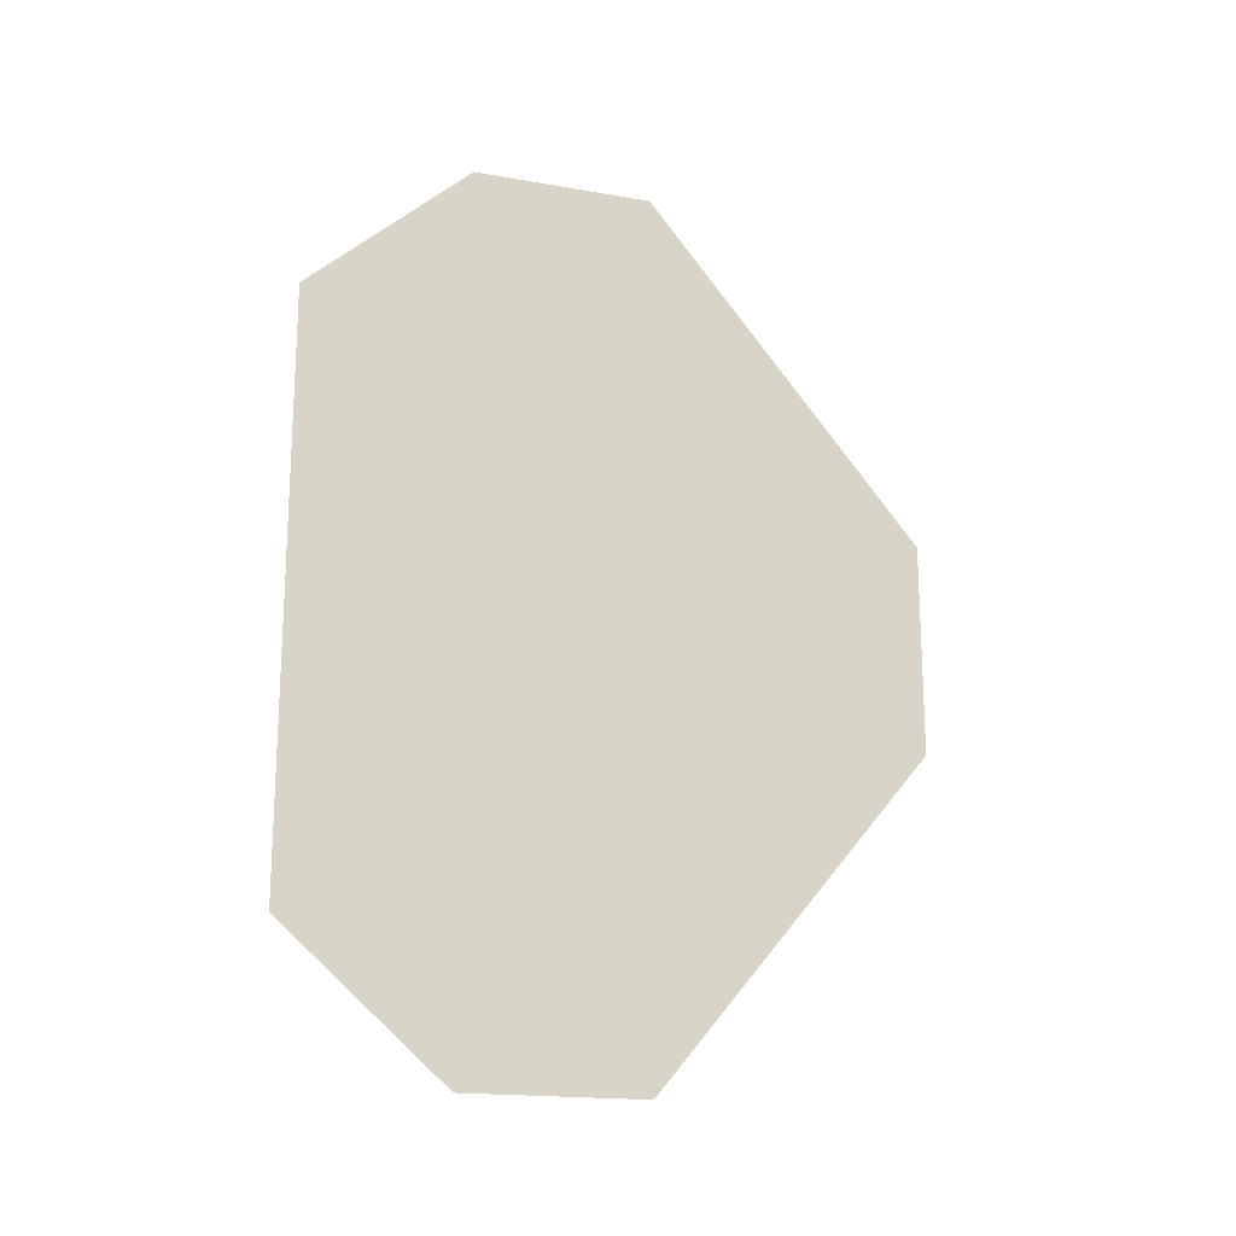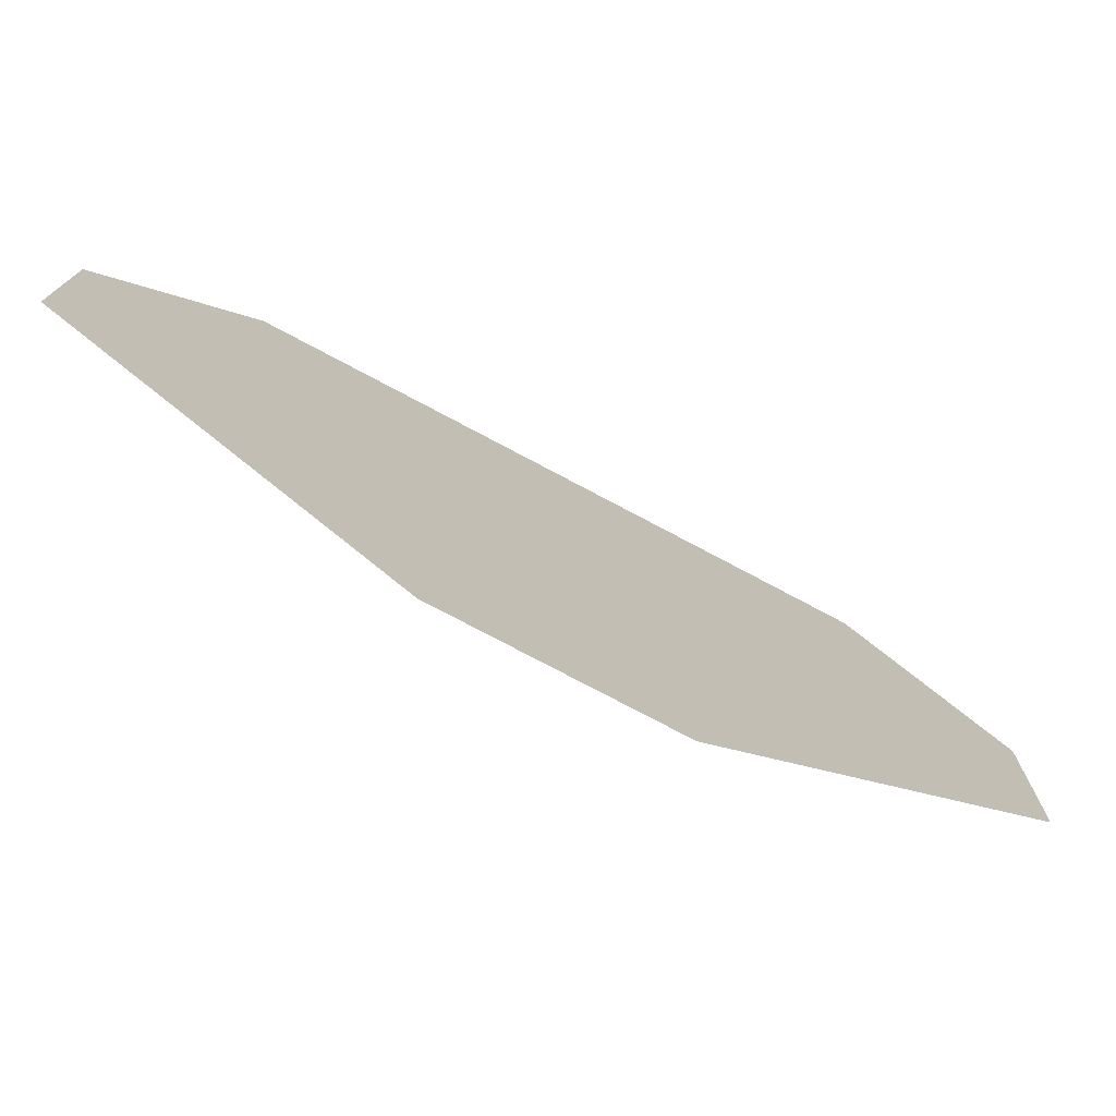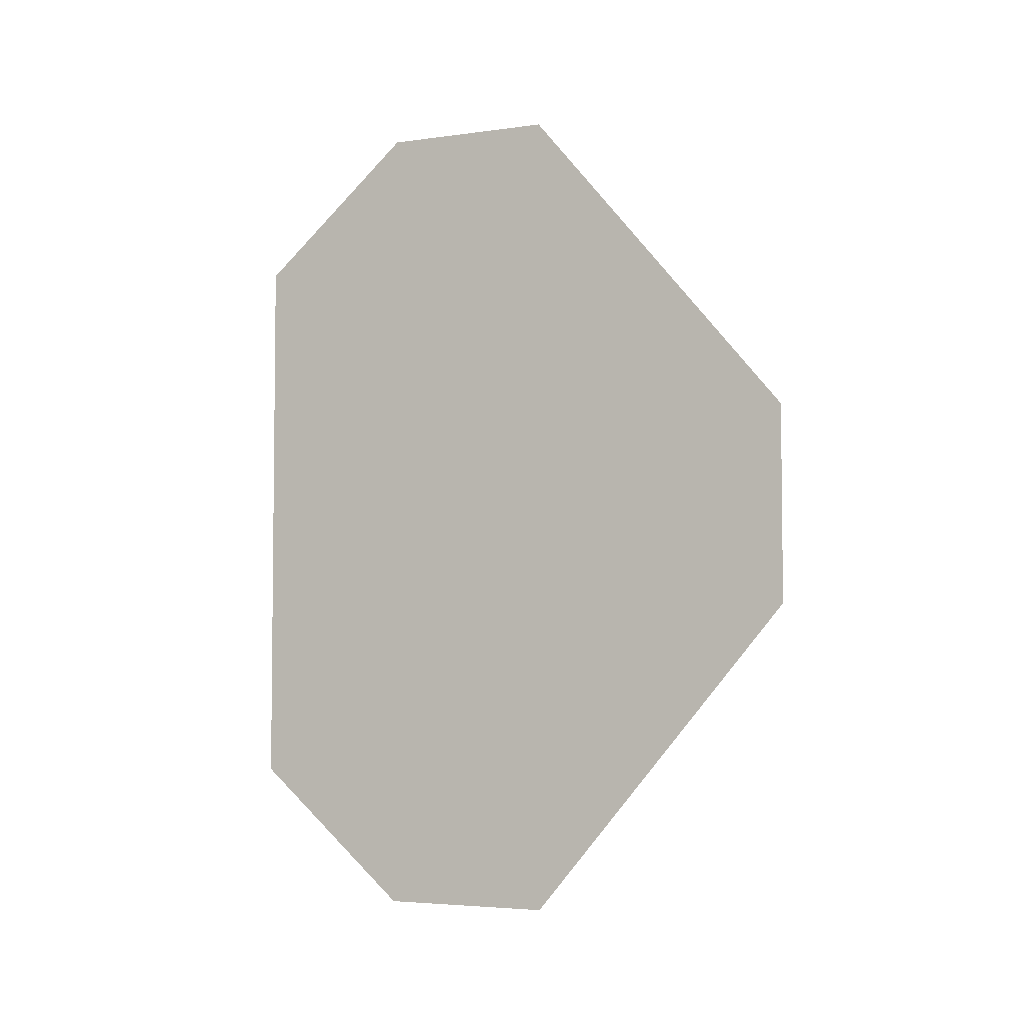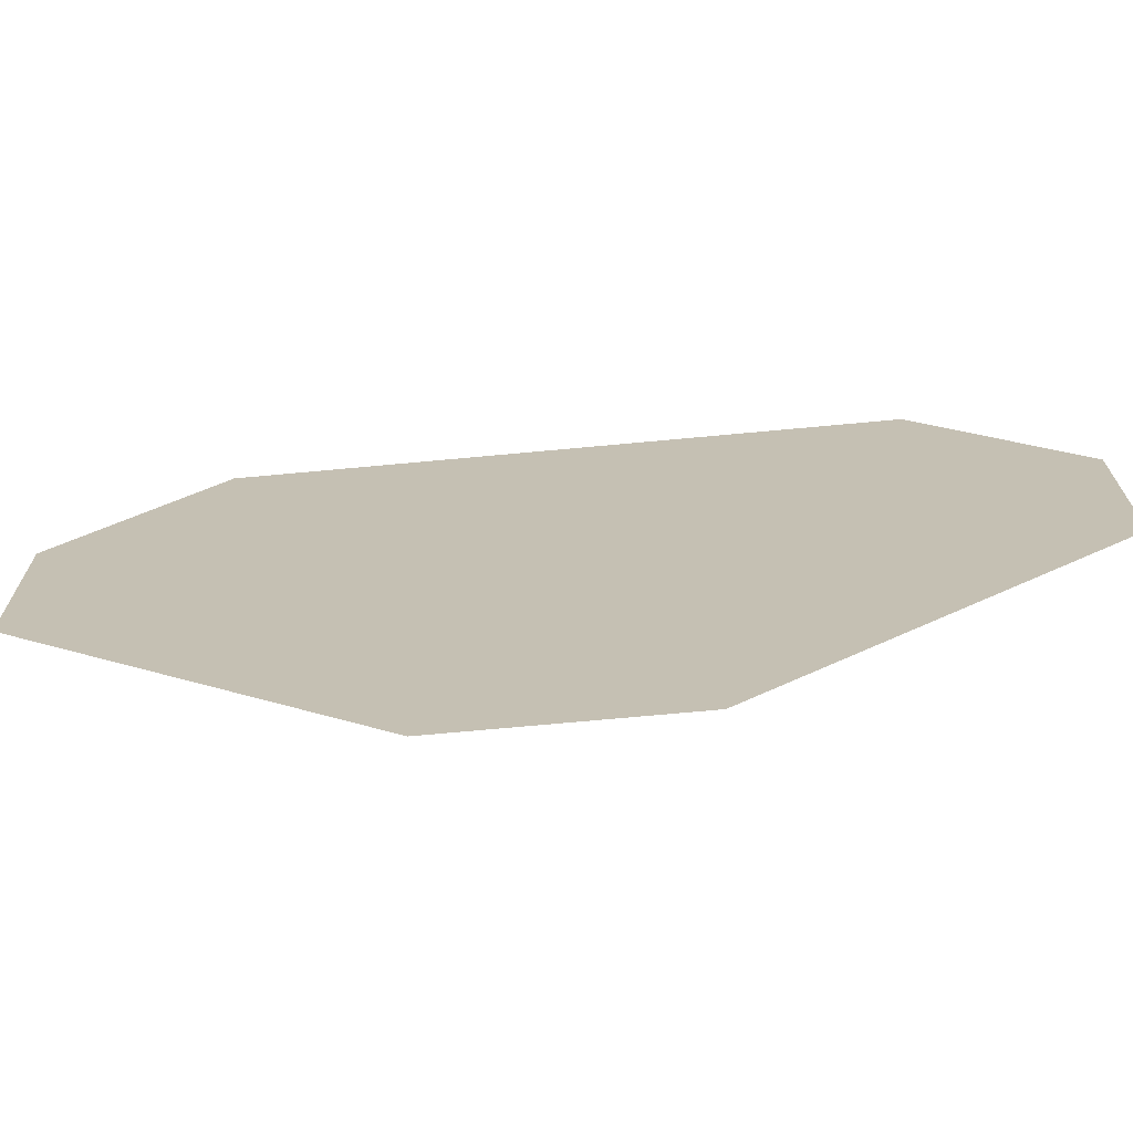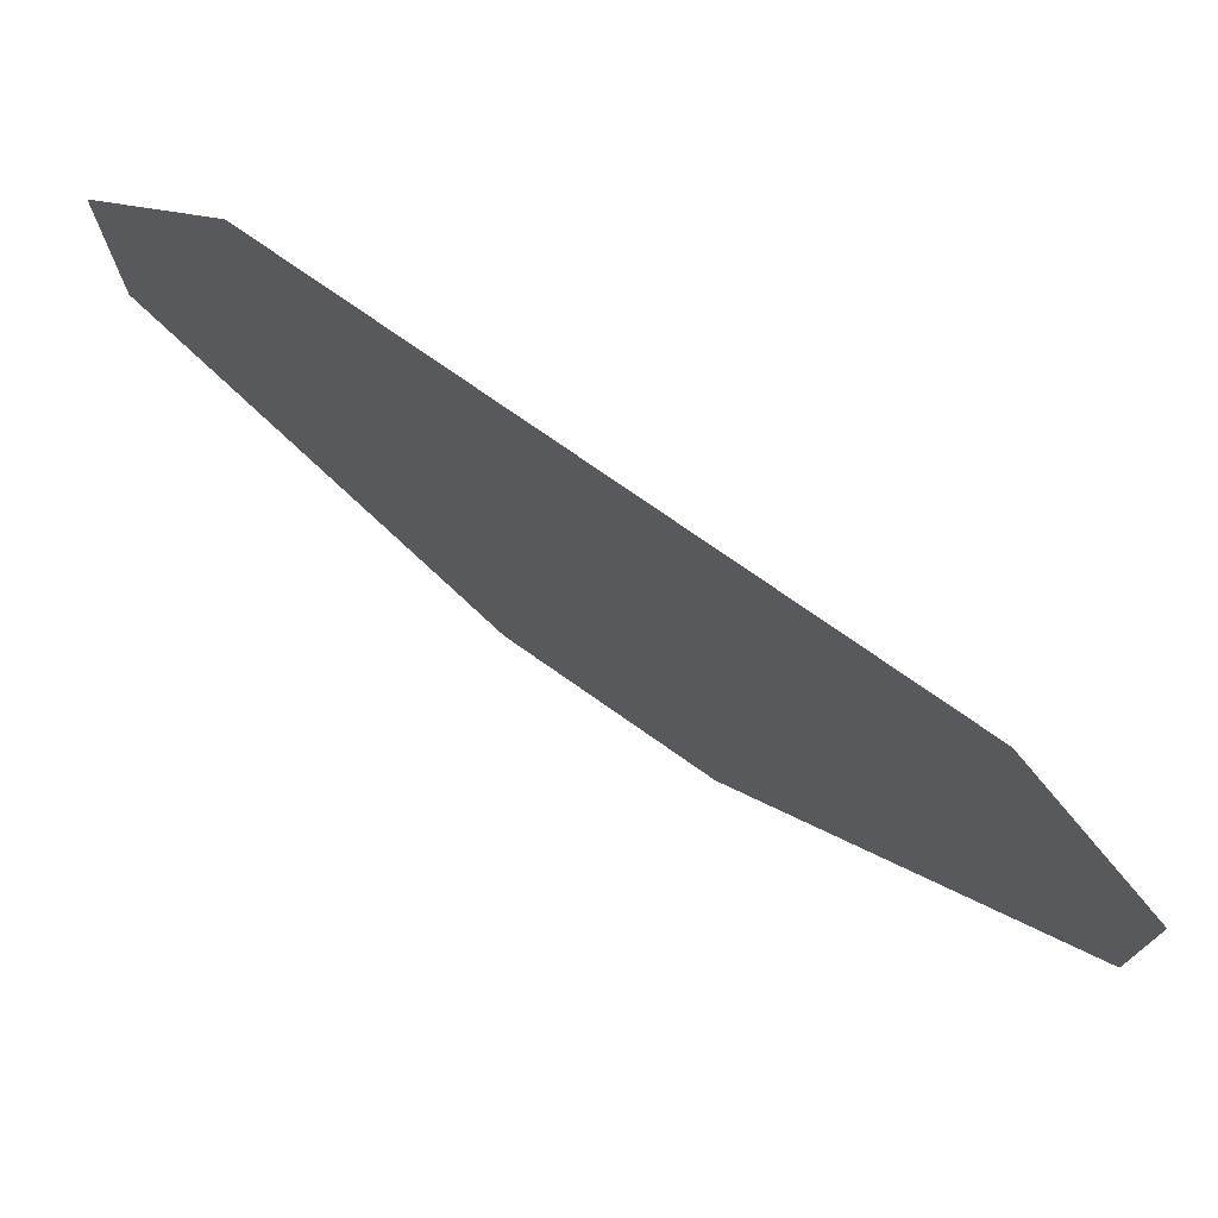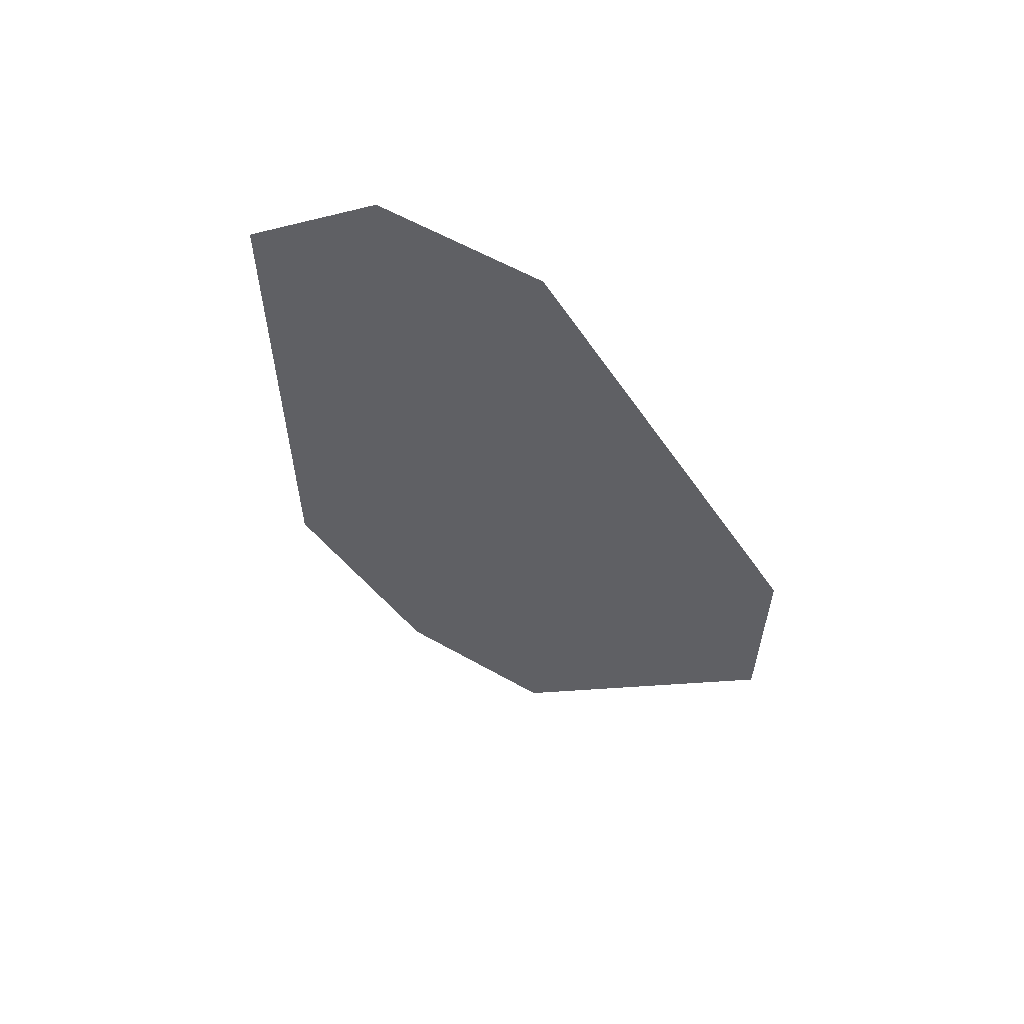
<metadata>
{"format":"obj","ext":"obj","renderer":"f3d","projection":"perspective","resolution":1024,"background":"white","views":[{"elev":-17.9,"azim":-108.9,"up":"+Z"},{"elev":-76.1,"azim":-118.0,"up":"+Y"},{"elev":-4.3,"azim":-65.6,"up":"+Z"},{"elev":-70.7,"azim":95.3,"up":"+Y"},{"elev":75.0,"azim":125.1,"up":"+Y"},{"elev":59.2,"azim":-59.8,"up":"+Z"}]}
</metadata>
<code>
o Cube
v 0.3876 -0.09683 1.282
v 0.3876 -0.9113 0.3081
v 0.3876 0.9113 0.8588
v 0.3876 0.4312 1.282
v 0.3876 -0.09683 -1.282
v 0.3876 -0.9113 -0.3081
v 0.3876 0.9113 -0.8588
v 0.3876 0.4312 -1.282
f 6 5 7
f 8 7 5
f 7 3 6
f 3 4 1
f 1 2 3
f 2 6 3

</code>
